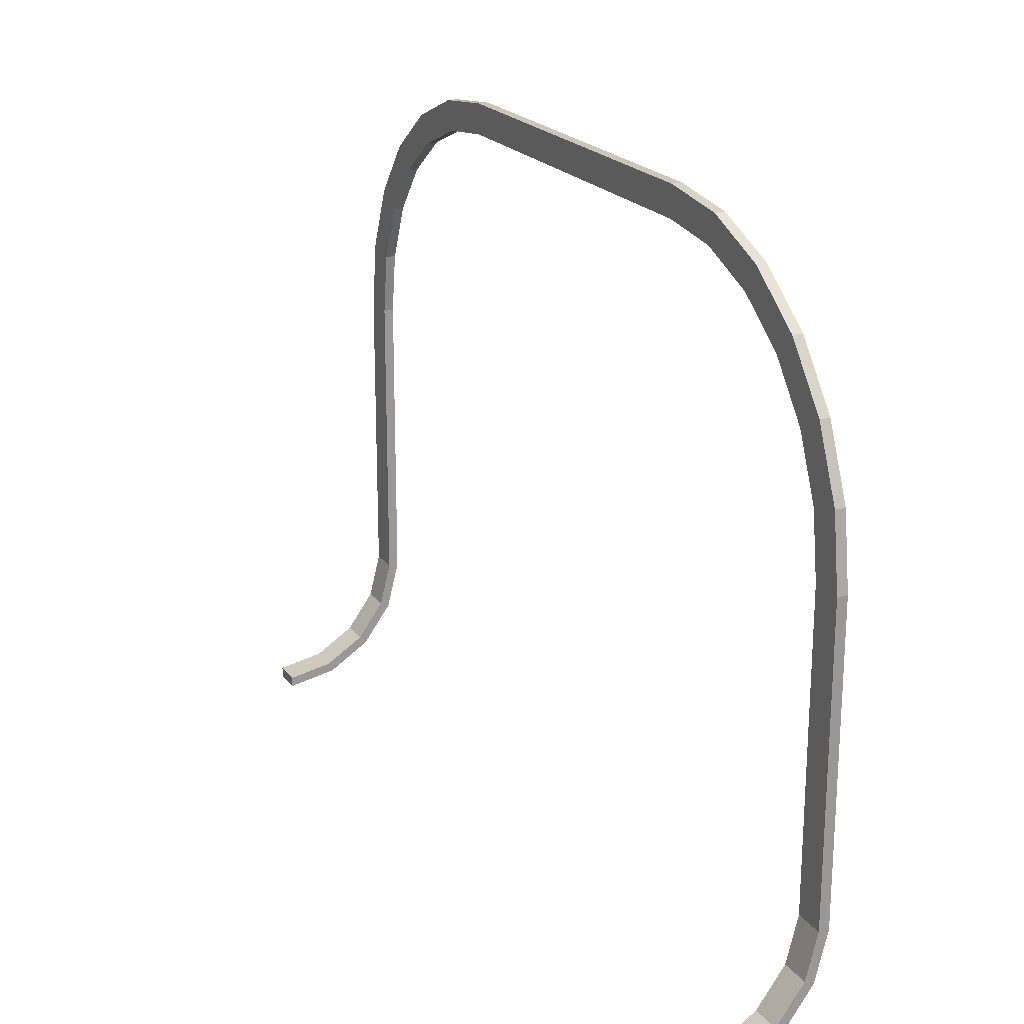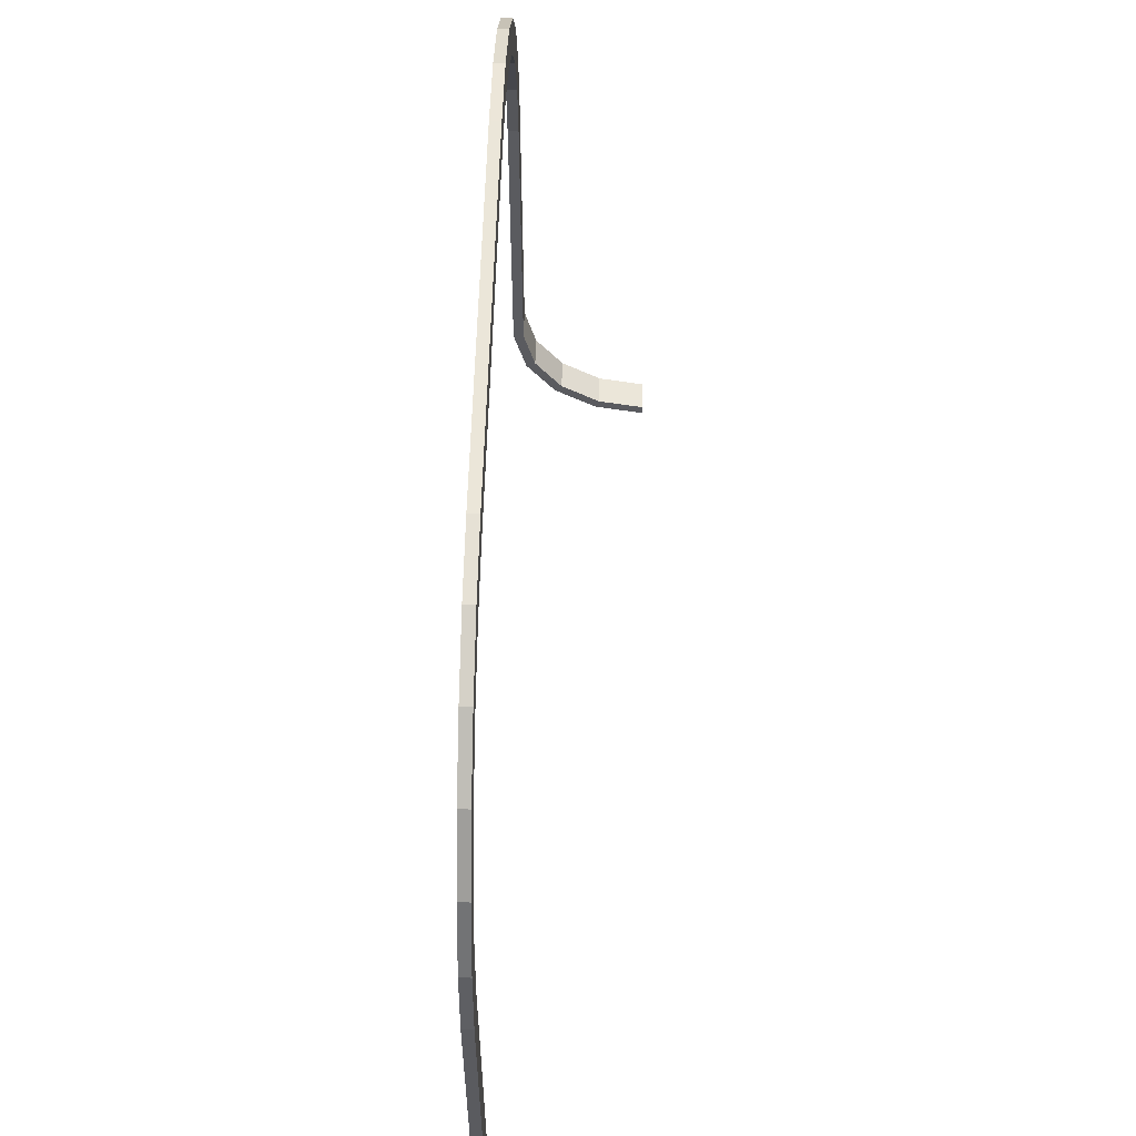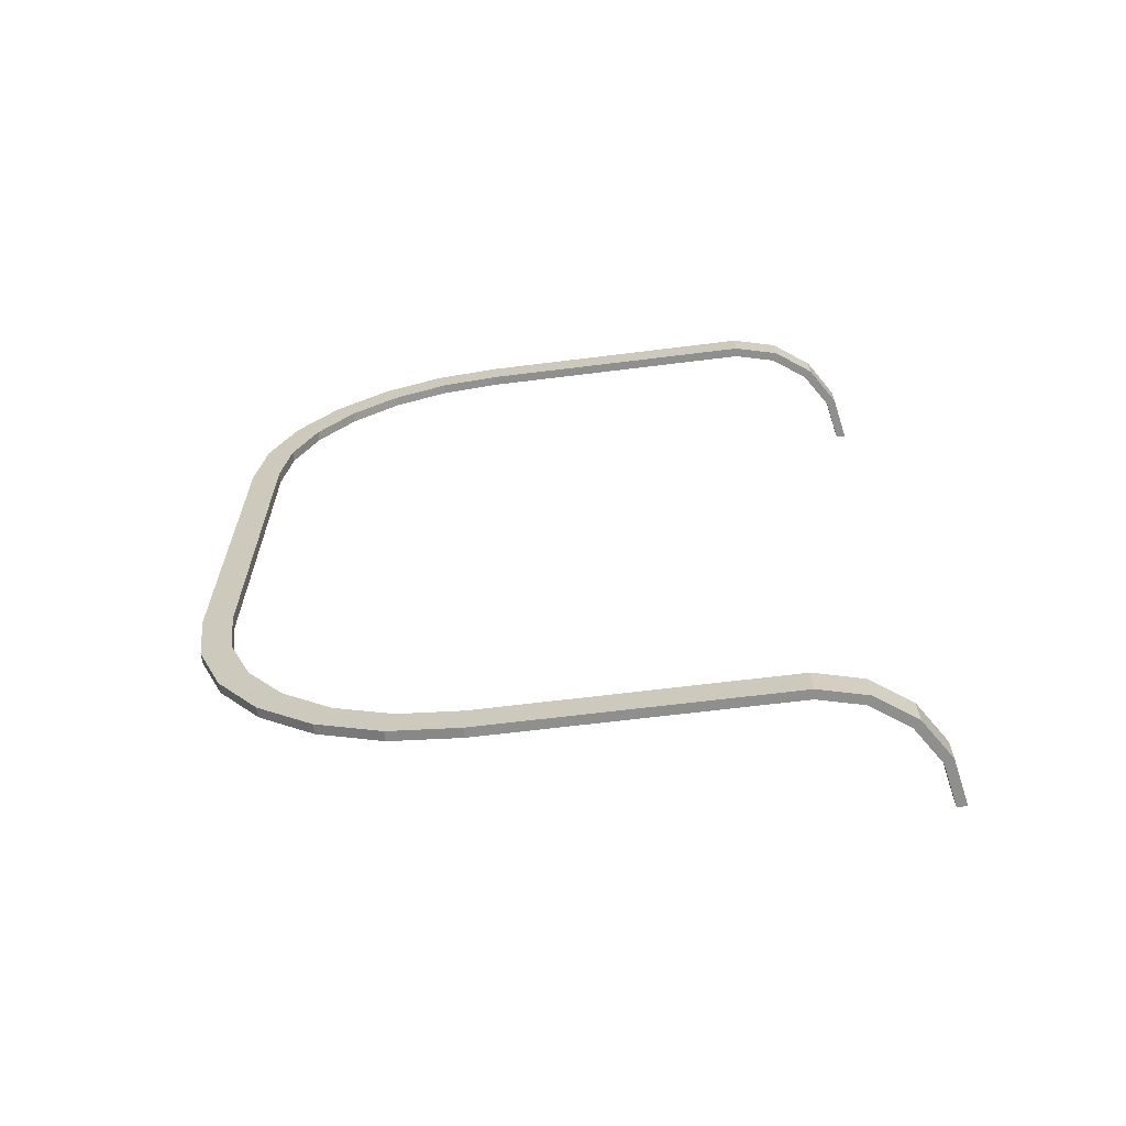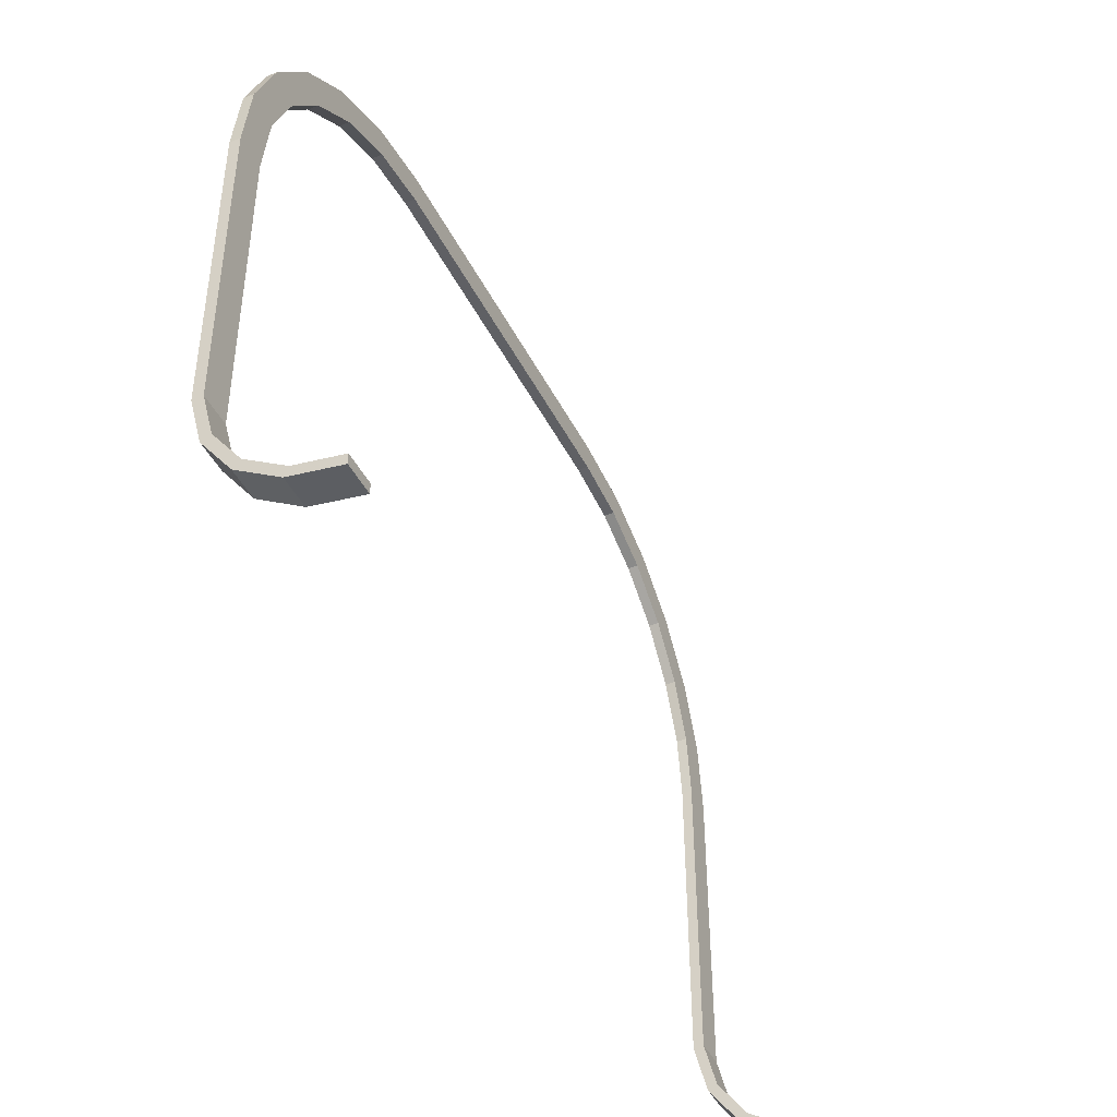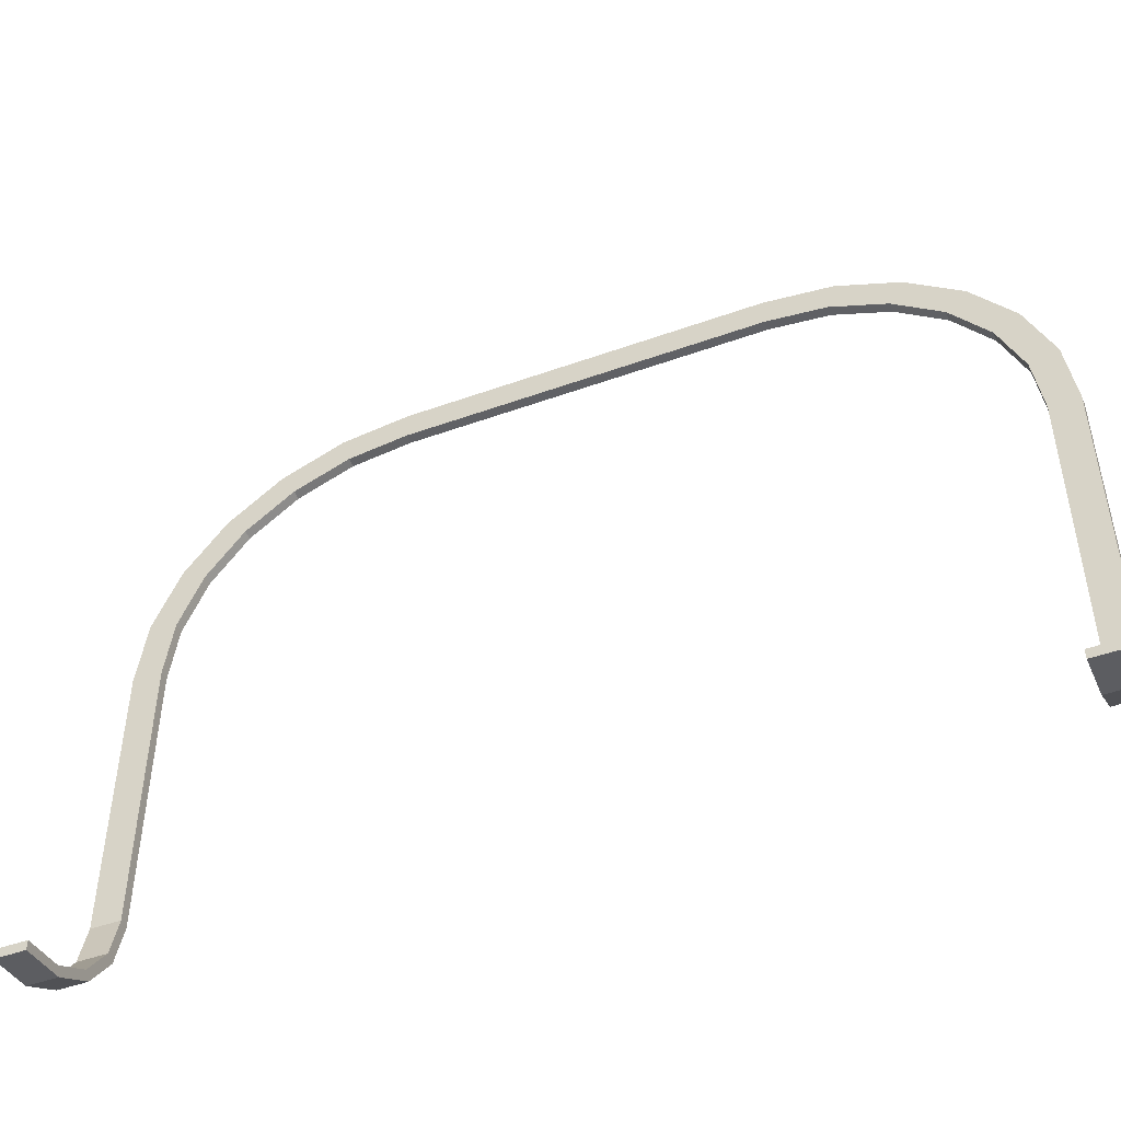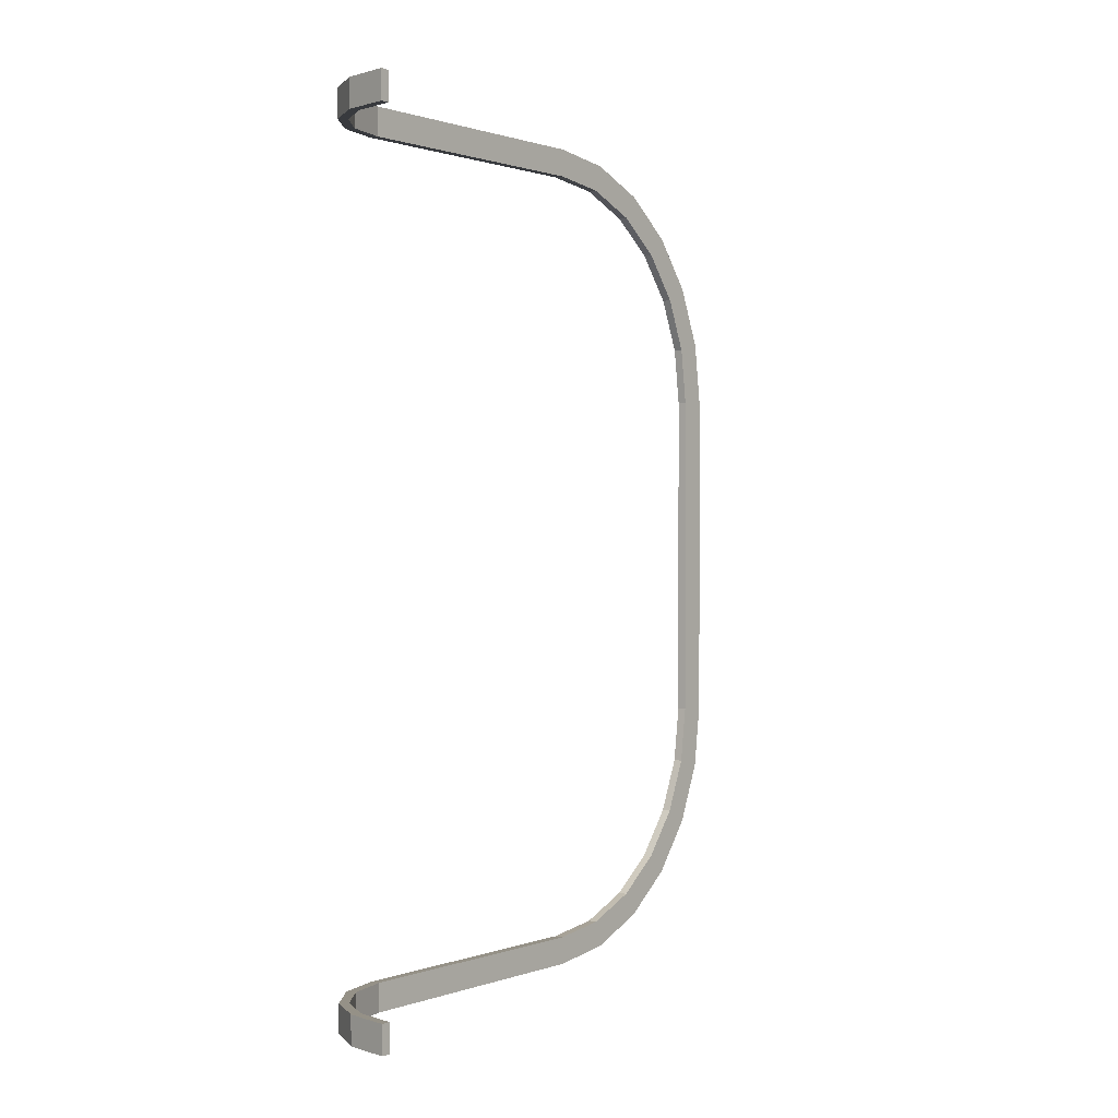
<metadata>
{"format":"obj","ext":"obj","renderer":"f3d","projection":"perspective","resolution":1024,"background":"white","views":[{"elev":21.2,"azim":153.6,"up":"+Y"},{"elev":56.6,"azim":1.5,"up":"+Y"},{"elev":-65.1,"azim":-82.8,"up":"+Z"},{"elev":-44.6,"azim":25.5,"up":"+Y"},{"elev":-47.9,"azim":112.0,"up":"+Y"},{"elev":0.8,"azim":38.3,"up":"+Z"}]}
</metadata>
<code>
g LeftBorder
v -0.001221 0.001251 0.00455
v -0.001321 0.001245 0.00455
v -0.001324 0.004245 0.00455
v -0.001224 0.004245 0.00455
v -0.001108 0.0008052 0.00455
v -0.001199 0.0007628 0.00455
v -0.000839 0.0004329 0.00455
v -0.0009075 0.0003601 0.00455
v -0.0004513 0.0001863 0.00455
v -0.0004882 9.333e-05 0.00455
v 0 0.0001 0.00455
v 0 0 0.00455
v -0.0004513 0.0001863 -0.00455
v 0 0.0001 -0.00455
v 0 0.0001 -0.00425
v -0.0004513 0.0001863 -0.00425
v 0 0.0001 -0.00455
v 0 0 -0.00455
v 0 0 -0.00425
v 0 0.0001 -0.00425
v -0.001224 0.004245 -0.00455
v -0.001221 0.001251 -0.00455
v -0.001221 0.001251 -0.00425
v -0.001224 0.004245 -0.00425
v -0.001224 0.004943 -0.004458
v -0.001224 0.004866 -0.004168
v -0.001224 0.005445 -0.003928
v -0.001224 0.005595 -0.004188
v -0.001224 0.005942 -0.003547
v -0.001224 0.006154 -0.003759
v -0.001224 0.006323 -0.00305
v -0.001224 0.006583 -0.0032
v -0.001224 0.006563 -0.002471
v -0.001224 0.006645 -0.00185
v -0.001224 0.006853 -0.002549
v -0.001224 0.006645 0.00185
v -0.001224 0.006853 0.002549
v -0.001224 0.006583 0.0032
v -0.001224 0.006563 0.002471
v -0.001224 0.006323 0.00305
v -0.001224 0.006154 0.003759
v -0.001224 0.005942 0.003547
v -0.001224 0.005595 0.004188
v -0.001224 0.005445 0.003928
v -0.001224 0.004943 0.004458
v -0.001224 0.004866 0.004168
v -0.001224 0.004245 0.00455
v -0.001224 0.004245 0.00425
v -0.001221 0.001251 0.00455
v -0.001221 0.001251 0.00425
v -0.001224 0.006945 -0.00185
v -0.001224 0.006945 0.00185
v -0.0004513 0.0001863 -0.00455
v -0.0004882 9.333e-05 -0.00455
v 0 0 -0.00455
v 0 0.0001 -0.00455
v -0.000839 0.0004329 -0.00455
v -0.0009075 0.0003601 -0.00455
v -0.001108 0.0008052 -0.00455
v -0.001199 0.0007628 -0.00455
v -0.001221 0.001251 -0.00455
v -0.001321 0.001245 -0.00455
v -0.001224 0.004245 -0.00455
v -0.001324 0.004245 -0.00455
v -0.001324 0.004245 0.00455
v -0.001321 0.001245 0.00455
v -0.001321 0.001245 0.00425
v -0.001324 0.004245 0.00425
v -0.001324 0.004866 0.004168
v -0.001324 0.004943 0.004458
v -0.001324 0.005445 0.003928
v -0.001324 0.005595 0.004188
v -0.001324 0.005942 0.003547
v -0.001324 0.006154 0.003759
v -0.001324 0.006323 0.00305
v -0.001324 0.006583 0.0032
v -0.001324 0.006563 0.002471
v -0.001324 0.006645 0.00185
v -0.001324 0.006853 0.002549
v -0.001324 0.006645 -0.00185
v -0.001324 0.006853 -0.002549
v -0.001324 0.006583 -0.0032
v -0.001324 0.006563 -0.002471
v -0.001324 0.006323 -0.00305
v -0.001324 0.006154 -0.003759
v -0.001324 0.005942 -0.003547
v -0.001324 0.005595 -0.004188
v -0.001324 0.005445 -0.003928
v -0.001324 0.004943 -0.004458
v -0.001324 0.004866 -0.004168
v -0.001324 0.004245 -0.00425
v -0.001324 0.004245 -0.00455
v -0.001321 0.001245 -0.00455
v -0.001321 0.001245 -0.00425
v -0.001324 0.006945 0.00185
v -0.001324 0.006945 -0.00185
v 0 0 -0.00455
v -0.0004882 9.333e-05 -0.00455
v -0.0004882 9.333e-05 -0.00425
v 0 0 -0.00425
v -0.0004882 9.333e-05 -0.00455
v -0.0009075 0.0003601 -0.00455
v -0.0009075 0.0003601 -0.00425
v -0.0004882 9.333e-05 -0.00425
v -0.0009075 0.0003601 -0.00455
v -0.001199 0.0007628 -0.00455
v -0.001199 0.0007628 -0.00425
v -0.0009075 0.0003601 -0.00425
v -0.001199 0.0007628 -0.00455
v -0.001321 0.001245 -0.00455
v -0.001321 0.001245 -0.00425
v -0.001199 0.0007628 -0.00425
v -0.001221 0.001251 -0.00455
v -0.001108 0.0008052 -0.00455
v -0.001108 0.0008052 -0.00425
v -0.001221 0.001251 -0.00425
v -0.001108 0.0008052 -0.00455
v -0.000839 0.0004329 -0.00455
v -0.000839 0.0004329 -0.00425
v -0.001108 0.0008052 -0.00425
v -0.000839 0.0004329 -0.00455
v -0.0004513 0.0001863 -0.00455
v -0.0004513 0.0001863 -0.00425
v -0.000839 0.0004329 -0.00425
v -0.001324 0.004245 0.00455
v -0.001324 0.004943 0.004458
v -0.001224 0.004943 0.004458
v -0.001224 0.004245 0.00455
v -0.001324 0.004943 0.004458
v -0.001324 0.005595 0.004188
v -0.001224 0.005595 0.004188
v -0.001224 0.004943 0.004458
v -0.001324 0.005595 0.004188
v -0.001324 0.006154 0.003759
v -0.001224 0.006154 0.003759
v -0.001224 0.005595 0.004188
v -0.001324 0.006154 0.003759
v -0.001324 0.006583 0.0032
v -0.001224 0.006583 0.0032
v -0.001224 0.006154 0.003759
v -0.001324 0.006583 0.0032
v -0.001324 0.006853 0.002549
v -0.001224 0.006853 0.002549
v -0.001224 0.006583 0.0032
v -0.001324 0.006853 0.002549
v -0.001324 0.006945 0.00185
v -0.001224 0.006945 0.00185
v -0.001224 0.006853 0.002549
v -0.001324 0.006945 -0.00185
v -0.001224 0.006945 -0.00185
v -0.001224 0.006945 0.00185
v -0.001324 0.006945 0.00185
v -0.001224 0.004245 -0.00455
v -0.001224 0.004943 -0.004458
v -0.001324 0.004943 -0.004458
v -0.001324 0.004245 -0.00455
v -0.001224 0.004943 -0.004458
v -0.001224 0.005595 -0.004188
v -0.001324 0.005595 -0.004188
v -0.001324 0.004943 -0.004458
v -0.001224 0.005595 -0.004188
v -0.001224 0.006154 -0.003759
v -0.001324 0.006154 -0.003759
v -0.001324 0.005595 -0.004188
v -0.001224 0.006154 -0.003759
v -0.001224 0.006583 -0.0032
v -0.001324 0.006583 -0.0032
v -0.001324 0.006154 -0.003759
v -0.001224 0.006583 -0.0032
v -0.001224 0.006853 -0.002549
v -0.001324 0.006853 -0.002549
v -0.001324 0.006583 -0.0032
v -0.001224 0.006853 -0.002549
v -0.001224 0.006945 -0.00185
v -0.001324 0.006945 -0.00185
v -0.001324 0.006853 -0.002549
v -0.001324 0.005942 0.003547
v -0.001324 0.005445 0.003928
v -0.001224 0.005445 0.003928
v -0.001224 0.005942 0.003547
v -0.001324 0.005445 0.003928
v -0.001324 0.004866 0.004168
v -0.001224 0.004866 0.004168
v -0.001224 0.005445 0.003928
v -0.001324 0.006323 0.00305
v -0.001324 0.005942 0.003547
v -0.001224 0.005942 0.003547
v -0.001224 0.006323 0.00305
v 0 0 0.00425
v 0 0 0.00455
v 0 0.0001 0.00455
v 0 0.0001 0.00425
v -0.001324 0.006563 0.002471
v -0.001324 0.006323 0.00305
v -0.001224 0.006323 0.00305
v -0.001224 0.006563 0.002471
v -0.001324 0.006645 -0.00185
v -0.001324 0.006645 0.00185
v -0.001224 0.006645 0.00185
v -0.001224 0.006645 -0.00185
v -0.0004513 0.0001863 -0.00425
v 0 0.0001 -0.00425
v 0 0 -0.00425
v -0.0004882 9.333e-05 -0.00425
v -0.000839 0.0004329 -0.00425
v -0.0009075 0.0003601 -0.00425
v -0.001108 0.0008052 -0.00425
v -0.001199 0.0007628 -0.00425
v -0.001221 0.001251 -0.00425
v -0.001321 0.001245 -0.00425
v -0.001224 0.004245 -0.00425
v -0.001324 0.004245 -0.00425
v -0.000839 0.0004329 0.00425
v -0.000839 0.0004329 0.00455
v -0.001108 0.0008052 0.00455
v -0.001108 0.0008052 0.00425
v -0.001324 0.006645 0.00185
v -0.001324 0.006563 0.002471
v -0.001224 0.006563 0.002471
v -0.001224 0.006645 0.00185
v -0.001224 0.006563 -0.002471
v -0.001224 0.006323 -0.00305
v -0.001324 0.006323 -0.00305
v -0.001324 0.006563 -0.002471
v -0.001224 0.006323 -0.00305
v -0.001224 0.005942 -0.003547
v -0.001324 0.005942 -0.003547
v -0.001324 0.006323 -0.00305
v -0.001224 0.004866 -0.004168
v -0.001224 0.004245 -0.00425
v -0.001324 0.004245 -0.00425
v -0.001324 0.004866 -0.004168
v 0 0.0001 0.00425
v 0 0.0001 0.00455
v -0.0004513 0.0001863 0.00455
v -0.0004513 0.0001863 0.00425
v -0.001321 0.001245 0.00425
v -0.001321 0.001245 0.00455
v -0.001199 0.0007628 0.00455
v -0.001199 0.0007628 0.00425
v -0.001199 0.0007628 0.00425
v -0.001199 0.0007628 0.00455
v -0.0009075 0.0003601 0.00455
v -0.0009075 0.0003601 0.00425
v -0.0004513 0.0001863 0.00425
v -0.0004513 0.0001863 0.00455
v -0.000839 0.0004329 0.00455
v -0.000839 0.0004329 0.00425
v -0.0004882 9.333e-05 0.00425
v 0 0 0.00425
v 0 0.0001 0.00425
v -0.0004513 0.0001863 0.00425
v -0.000839 0.0004329 0.00425
v -0.0009075 0.0003601 0.00425
v -0.001108 0.0008052 0.00425
v -0.001199 0.0007628 0.00425
v -0.001221 0.001251 0.00425
v -0.001321 0.001245 0.00425
v -0.001224 0.004245 0.00425
v -0.001324 0.004245 0.00425
v -0.0009075 0.0003601 0.00425
v -0.0009075 0.0003601 0.00455
v -0.0004882 9.333e-05 0.00455
v -0.0004882 9.333e-05 0.00425
v -0.001108 0.0008052 0.00425
v -0.001108 0.0008052 0.00455
v -0.001221 0.001251 0.00455
v -0.001221 0.001251 0.00425
v -0.001224 0.006645 -0.00185
v -0.001224 0.006563 -0.002471
v -0.001324 0.006563 -0.002471
v -0.001324 0.006645 -0.00185
v -0.001224 0.005942 -0.003547
v -0.001224 0.005445 -0.003928
v -0.001324 0.005445 -0.003928
v -0.001324 0.005942 -0.003547
v -0.001224 0.005445 -0.003928
v -0.001224 0.004866 -0.004168
v -0.001324 0.004866 -0.004168
v -0.001324 0.005445 -0.003928
v -0.0004882 9.333e-05 0.00425
v -0.0004882 9.333e-05 0.00455
v 0 0 0.00455
v 0 0 0.00425
v -0.001324 0.004866 0.004168
v -0.001324 0.004245 0.00425
v -0.001224 0.004245 0.00425
v -0.001224 0.004866 0.004168
g LeftBorder_0
f 3 2 1
f 4 3 1
f 1 2 5
f 2 6 5
f 5 6 7
f 6 8 7
f 7 8 9
f 8 10 9
f 9 10 11
f 10 12 11
f 15 14 13
f 16 15 13
f 19 18 17
f 20 19 17
f 23 22 21
f 21 24 23
f 21 25 24
f 25 26 24
f 25 27 26
f 25 28 27
f 28 29 27
f 28 30 29
f 30 31 29
f 30 32 31
f 32 33 31
f 32 34 33
f 32 35 34
f 35 36 34
f 36 35 37
f 36 37 38
f 39 36 38
f 40 39 38
f 40 38 41
f 42 40 41
f 42 41 43
f 44 42 43
f 44 43 45
f 46 44 45
f 46 45 47
f 48 46 47
f 48 47 49
f 49 50 48
f 35 51 37
f 51 52 37
f 55 54 53
f 56 55 53
f 53 54 57
f 54 58 57
f 57 58 59
f 58 60 59
f 59 60 61
f 60 62 61
f 61 62 63
f 62 64 63
f 67 66 65
f 65 68 67
f 65 69 68
f 65 70 69
f 70 71 69
f 70 72 71
f 72 73 71
f 72 74 73
f 74 75 73
f 74 76 75
f 76 77 75
f 76 78 77
f 76 79 78
f 79 80 78
f 80 79 81
f 80 81 82
f 83 80 82
f 84 83 82
f 84 82 85
f 86 84 85
f 86 85 87
f 88 86 87
f 88 87 89
f 90 88 89
f 91 90 89
f 91 89 92
f 91 92 93
f 93 94 91
f 79 95 81
f 95 96 81
f 99 98 97
f 100 99 97
f 103 102 101
f 104 103 101
f 107 106 105
f 108 107 105
f 111 110 109
f 112 111 109
f 115 114 113
f 116 115 113
f 119 118 117
f 120 119 117
f 123 122 121
f 124 123 121
f 127 126 125
f 128 127 125
f 131 130 129
f 132 131 129
f 135 134 133
f 136 135 133
f 139 138 137
f 140 139 137
f 143 142 141
f 144 143 141
f 147 146 145
f 148 147 145
f 151 150 149
f 152 151 149
f 155 154 153
f 156 155 153
f 159 158 157
f 160 159 157
f 163 162 161
f 164 163 161
f 167 166 165
f 168 167 165
f 171 170 169
f 172 171 169
f 175 174 173
f 176 175 173
f 179 178 177
f 180 179 177
f 183 182 181
f 184 183 181
f 187 186 185
f 188 187 185
f 191 190 189
f 192 191 189
f 195 194 193
f 196 195 193
f 199 198 197
f 200 199 197
f 203 202 201
f 201 204 203
f 201 205 204
f 205 206 204
f 205 207 206
f 207 208 206
f 207 209 208
f 209 210 208
f 209 211 210
f 211 212 210
f 215 214 213
f 216 215 213
f 219 218 217
f 220 219 217
f 223 222 221
f 224 223 221
f 227 226 225
f 228 227 225
f 231 230 229
f 232 231 229
f 235 234 233
f 236 235 233
f 239 238 237
f 240 239 237
f 243 242 241
f 244 243 241
f 247 246 245
f 248 247 245
f 251 250 249
f 249 252 251
f 249 253 252
f 249 254 253
f 254 255 253
f 254 256 255
f 256 257 255
f 256 258 257
f 258 259 257
f 258 260 259
f 263 262 261
f 264 263 261
f 267 266 265
f 268 267 265
f 271 270 269
f 272 271 269
f 275 274 273
f 276 275 273
f 279 278 277
f 280 279 277
f 283 282 281
f 284 283 281
f 287 286 285
f 288 287 285

</code>
